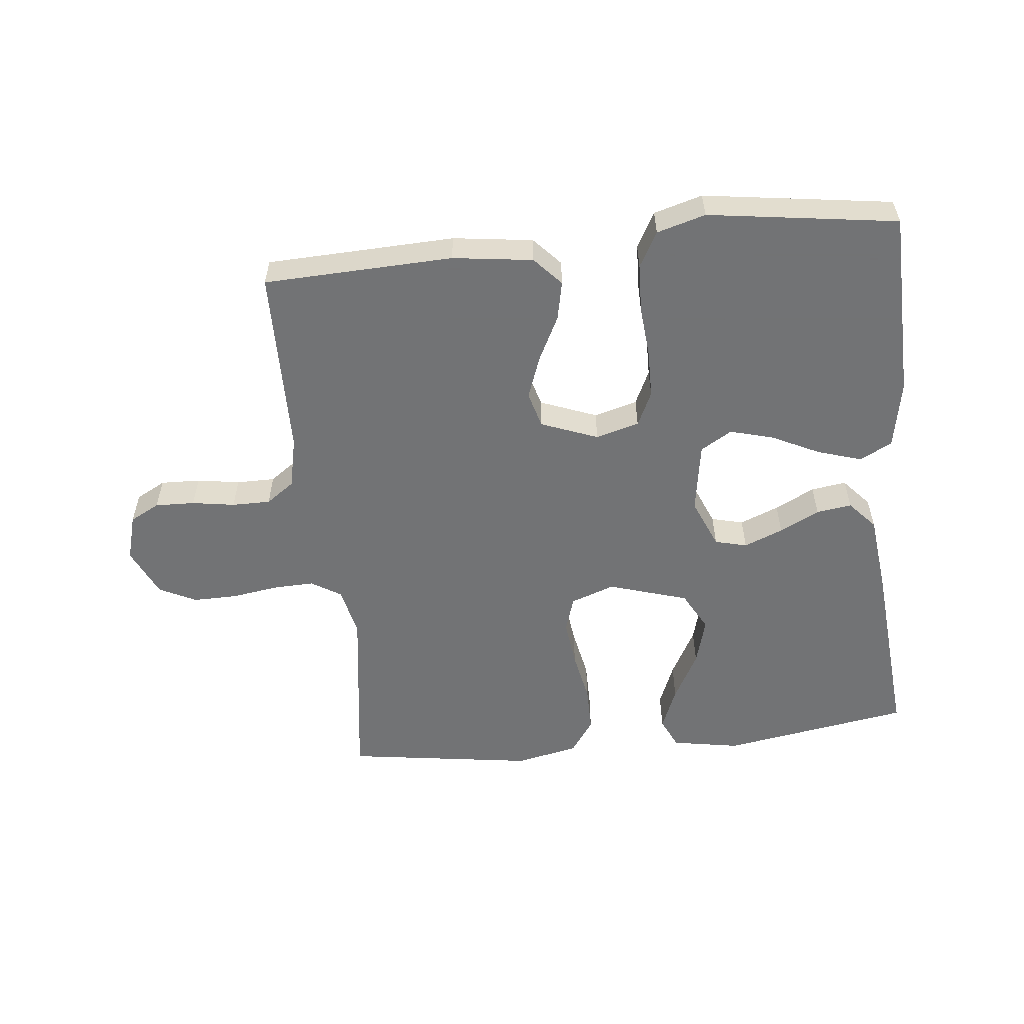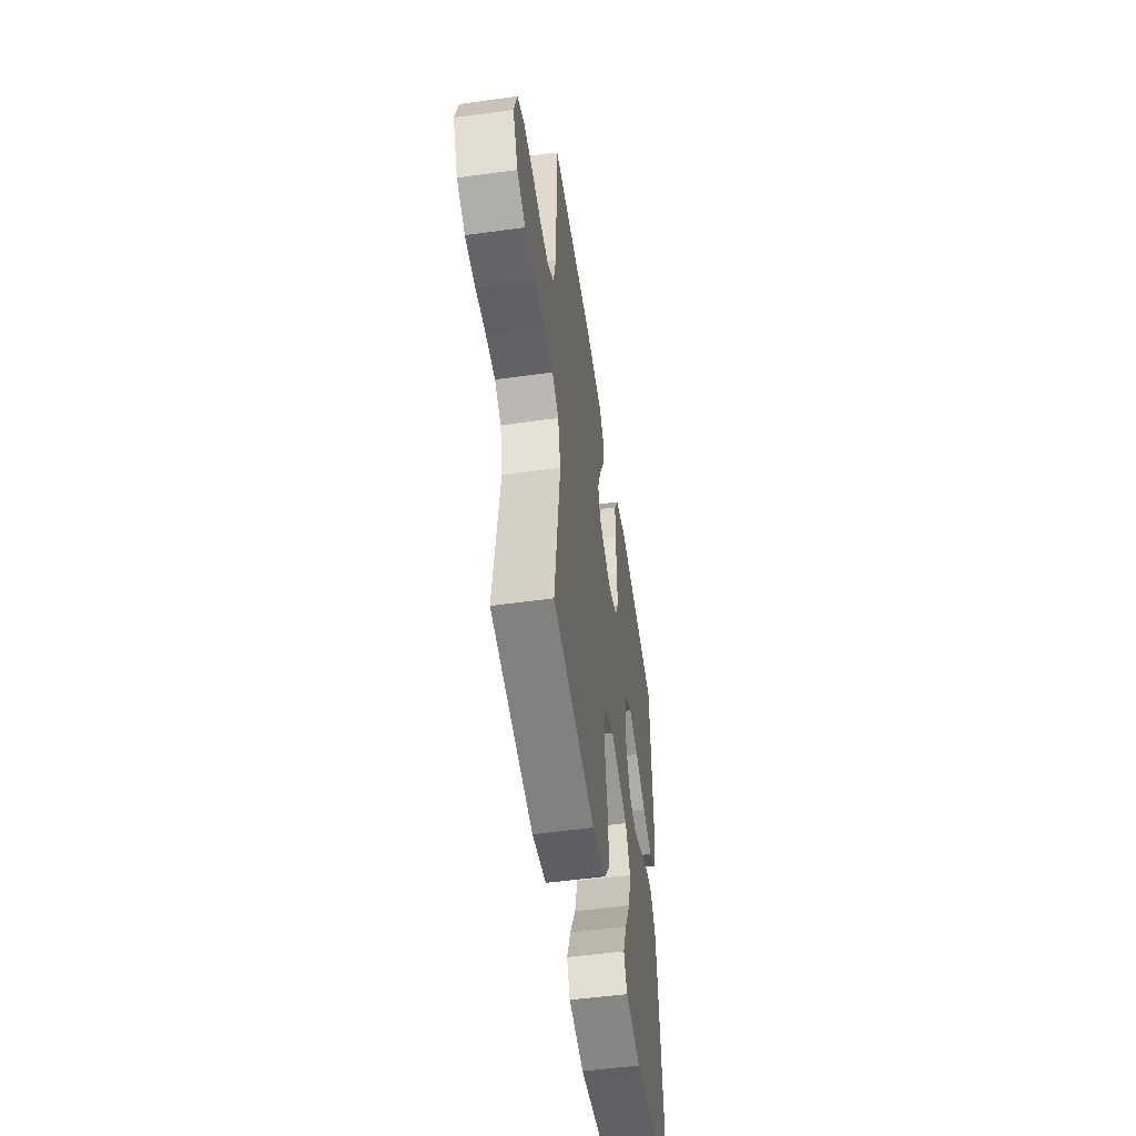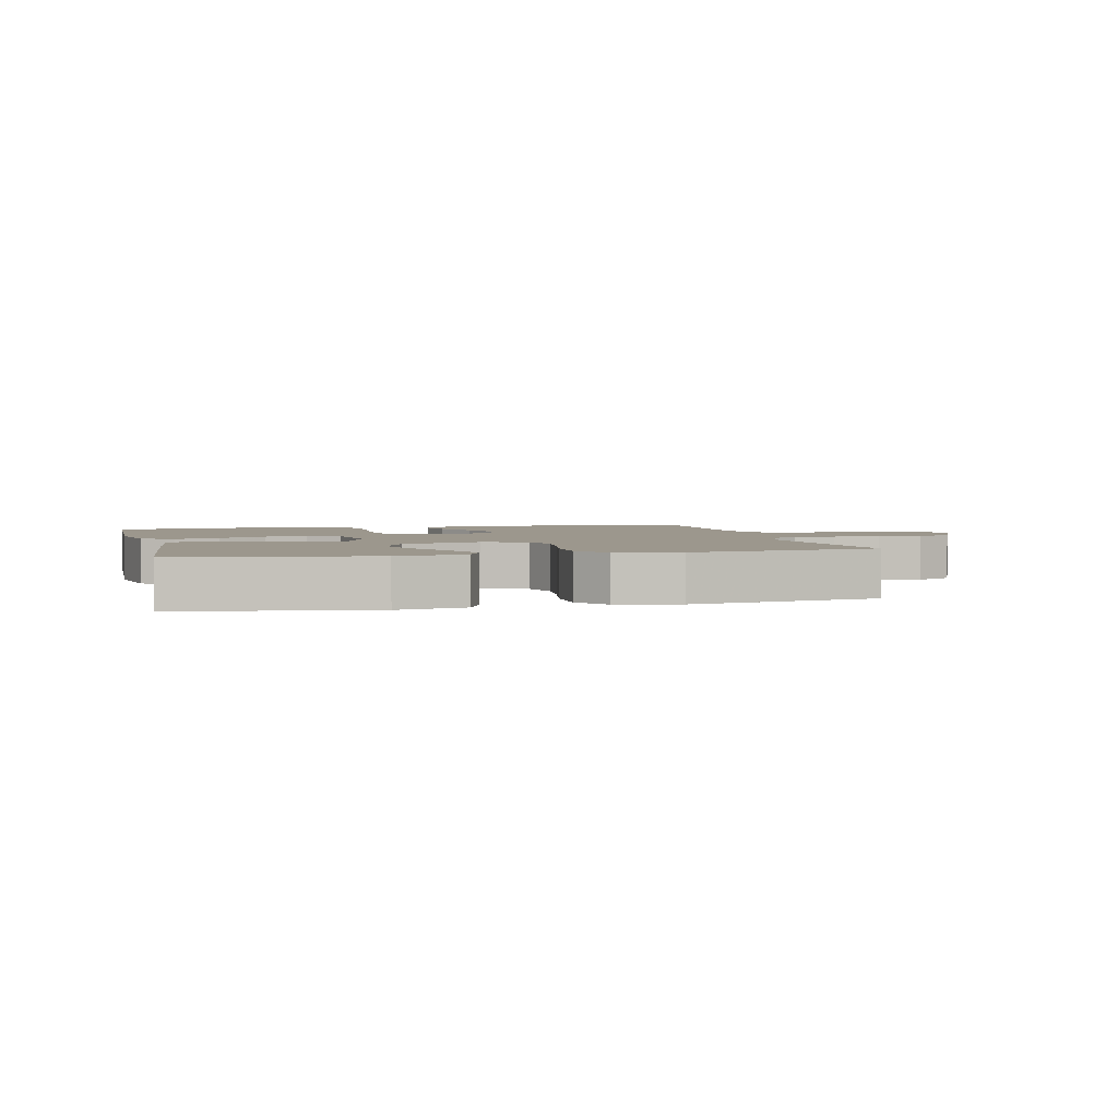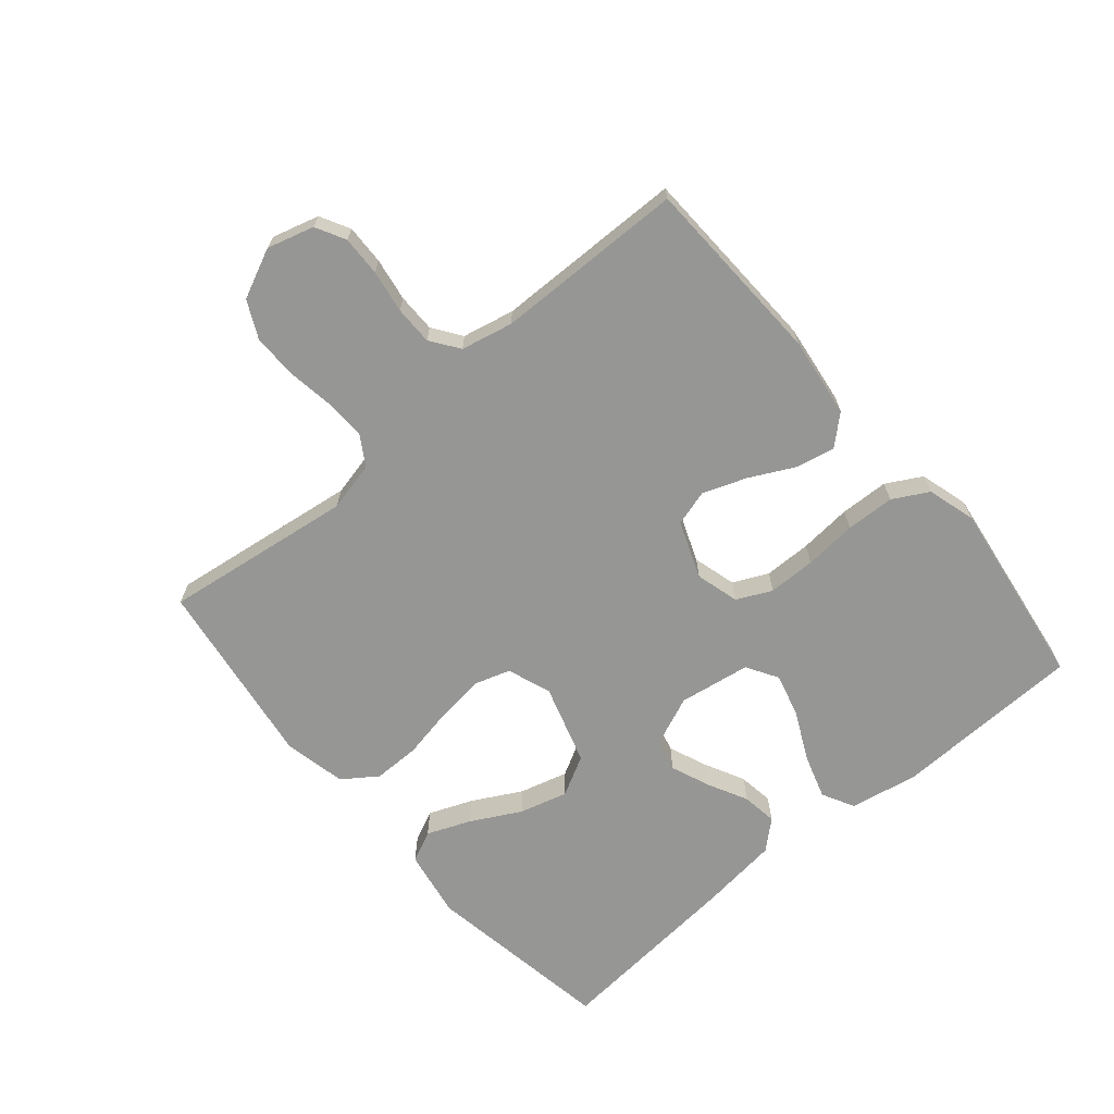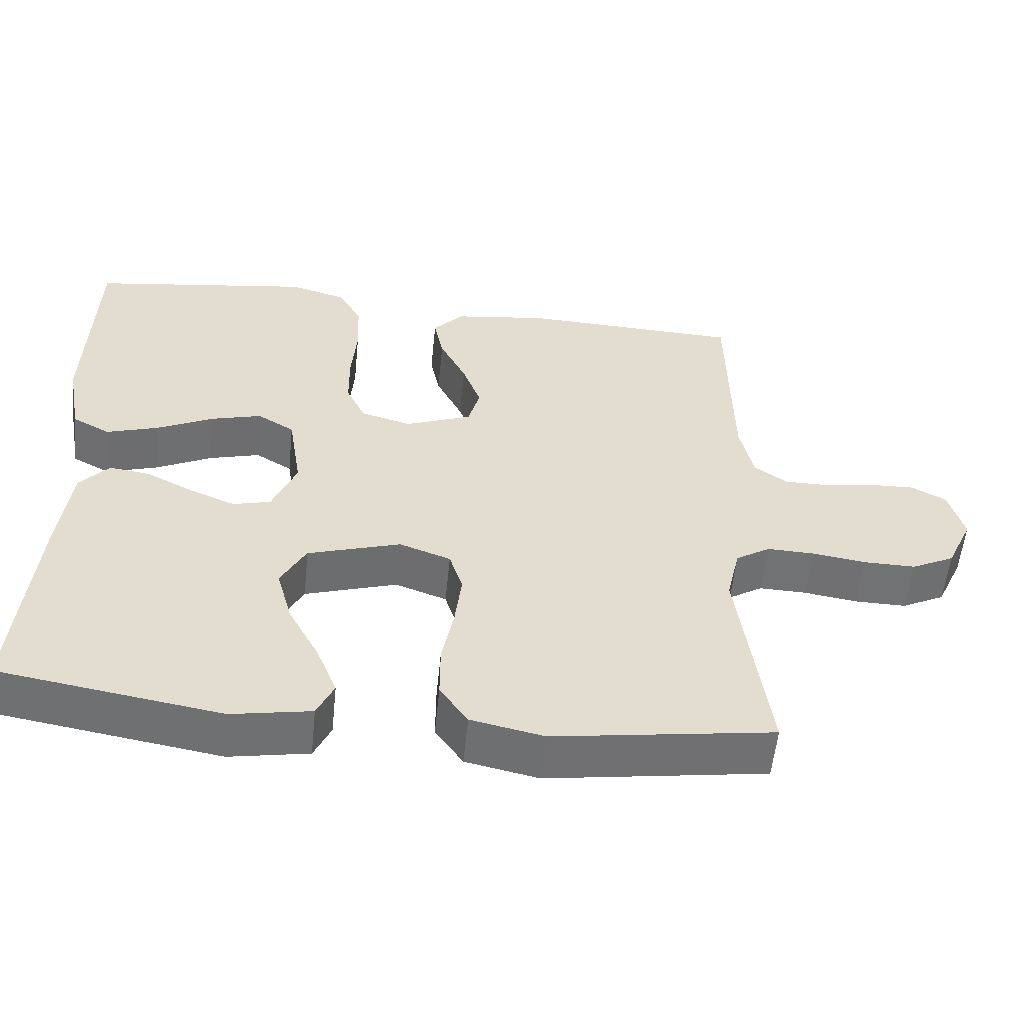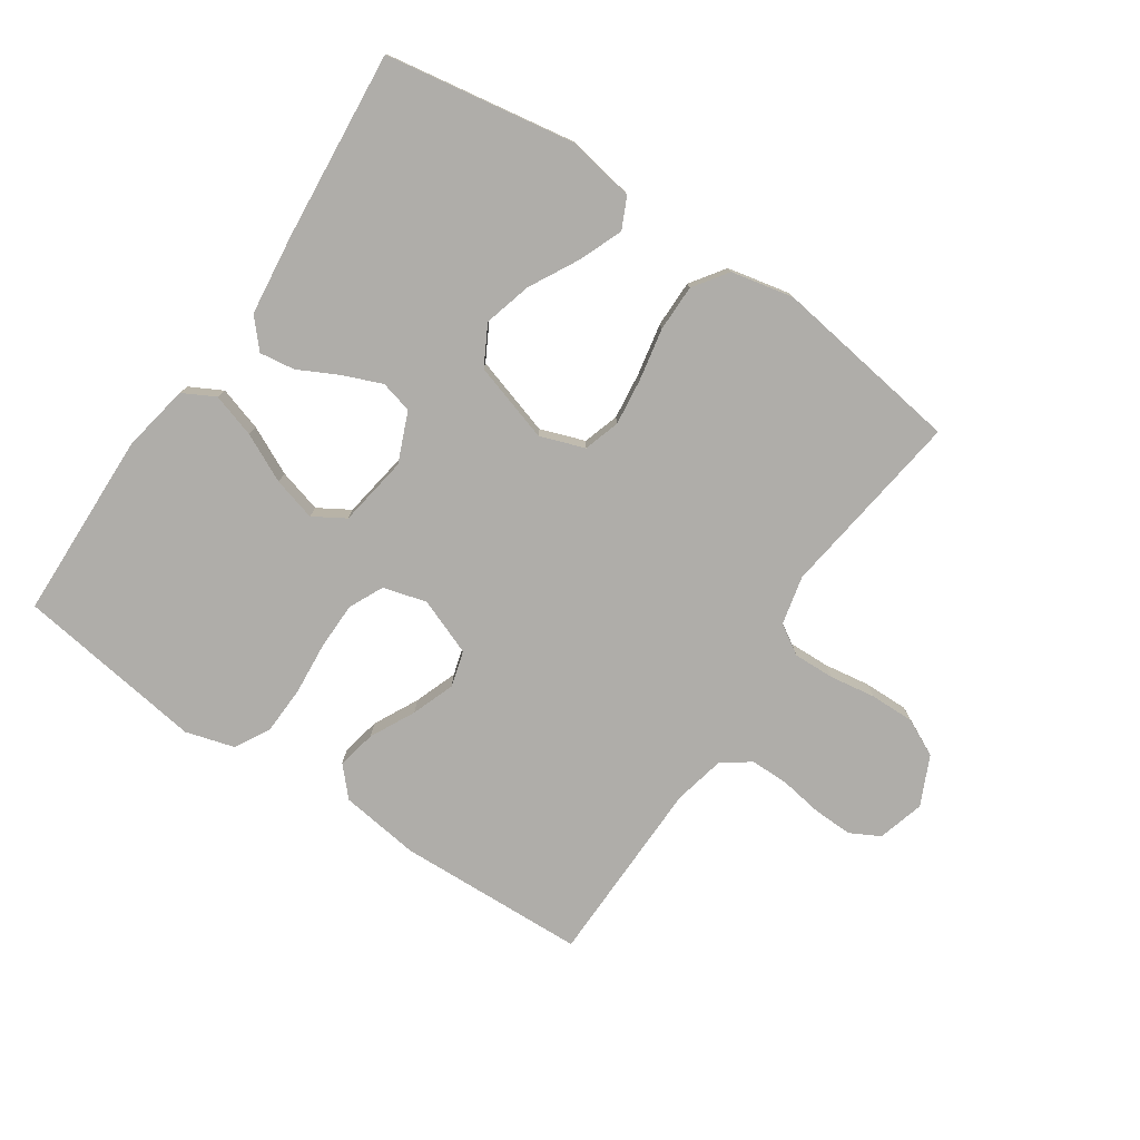
<metadata>
{"format":"obj","ext":"obj","renderer":"f3d","projection":"perspective","resolution":1024,"background":"white","views":[{"elev":-55.7,"azim":6.1,"up":"+Y"},{"elev":-52.4,"azim":-81.6,"up":"+Z"},{"elev":2.9,"azim":166.0,"up":"+Y"},{"elev":-67.7,"azim":-49.6,"up":"+Y"},{"elev":-55.4,"azim":174.2,"up":"+Z"},{"elev":-77.4,"azim":146.1,"up":"+Y"}]}
</metadata>
<code>
v -0.5 0.07 0.5
v -0.2 0.07 0.511
v -0.073 0.07 0.494
v -0.032 0.07 0.449
v -0.045 0.07 0.387
v -0.081 0.07 0.316
v -0.106 0.07 0.248
v -0.09 0.07 0.191
v 0 0.07 0.156
v 0.069 0.07 0.175
v 0.095 0.07 0.23
v 0.096 0.07 0.305
v 0.089 0.07 0.388
v 0.092 0.07 0.465
v 0.123 0.07 0.521
v 0.2 0.07 0.543
v 0.5 0.07 0.5
v 0.508 0.07 0.2
v 0.488 0.07 0.092
v 0.437 0.07 0.065
v 0.367 0.07 0.087
v 0.291 0.07 0.124
v 0.222 0.07 0.143
v 0.172 0.07 0.113
v 0.154 0.07 0
v 0.187 0.07 -0.079
v 0.238 0.07 -0.092
v 0.3 0.07 -0.067
v 0.363 0.07 -0.035
v 0.419 0.07 -0.027
v 0.459 0.07 -0.072
v 0.474 0.07 -0.2
v 0.5 0.07 -0.5
v 0.2 0.07 -0.549
v 0.092 0.07 -0.53
v 0.069 0.07 -0.481
v 0.097 0.07 -0.412
v 0.139 0.07 -0.334
v 0.16 0.07 -0.258
v 0.126 0.07 -0.195
v 0 0.07 -0.156
v -0.07 0.07 -0.181
v -0.088 0.07 -0.238
v -0.079 0.07 -0.313
v -0.063 0.07 -0.395
v -0.063 0.07 -0.469
v -0.101 0.07 -0.523
v -0.2 0.07 -0.544
v -0.5 0.07 -0.5
v -0.459 0.07 -0.2
v -0.477 0.07 -0.122
v -0.524 0.07 -0.093
v -0.589 0.07 -0.095
v -0.662 0.07 -0.106
v -0.733 0.07 -0.107
v -0.792 0.07 -0.078
v -0.828 0.07 0
v -0.807 0.07 0.074
v -0.76 0.07 0.099
v -0.697 0.07 0.097
v -0.629 0.07 0.086
v -0.568 0.07 0.086
v -0.523 0.07 0.118
v -0.505 0.07 0.2
v -0.5 0 0.5
v -0.2 0 0.511
v -0.073 0 0.494
v -0.032 0 0.449
v -0.045 0 0.387
v -0.081 0 0.316
v -0.106 0 0.248
v -0.09 0 0.191
v 0 0 0.156
v 0.069 0 0.175
v 0.095 0 0.23
v 0.096 0 0.305
v 0.089 0 0.388
v 0.092 0 0.465
v 0.123 0 0.521
v 0.2 0 0.543
v 0.5 0 0.5
v 0.508 0 0.2
v 0.488 0 0.092
v 0.437 0 0.065
v 0.367 0 0.087
v 0.291 0 0.124
v 0.222 0 0.143
v 0.172 0 0.113
v 0.154 0 0
v 0.187 0 -0.079
v 0.238 0 -0.092
v 0.3 0 -0.067
v 0.363 0 -0.035
v 0.419 0 -0.027
v 0.459 0 -0.072
v 0.474 0 -0.2
v 0.5 0 -0.5
v 0.2 0 -0.549
v 0.092 0 -0.53
v 0.069 0 -0.481
v 0.097 0 -0.412
v 0.139 0 -0.334
v 0.16 0 -0.258
v 0.126 0 -0.195
v 0 0 -0.156
v -0.07 0 -0.181
v -0.088 0 -0.238
v -0.079 0 -0.313
v -0.063 0 -0.395
v -0.063 0 -0.469
v -0.101 0 -0.523
v -0.2 0 -0.544
v -0.5 0 -0.5
v -0.459 0 -0.2
v -0.477 0 -0.122
v -0.524 0 -0.093
v -0.589 0 -0.095
v -0.662 0 -0.106
v -0.733 0 -0.107
v -0.792 0 -0.078
v -0.828 0 0
v -0.807 0 0.074
v -0.76 0 0.099
v -0.697 0 0.097
v -0.629 0 0.086
v -0.568 0 0.086
v -0.523 0 0.118
v -0.505 0 0.2
f 59 60 61
f 58 59 61
f 57 58 61
f 56 57 61
f 55 56 61
f 54 55 61
f 53 54 61
f 52 53 61 62
f 51 52 62 63
f 48 49 50
f 47 48 50
f 46 47 50
f 45 46 50
f 44 45 50
f 51 63 64
f 50 51 64
f 44 50 64
f 43 44 64
f 36 37 38
f 35 36 38
f 34 35 38
f 33 34 38
f 32 33 38
f 31 32 38
f 30 31 38
f 29 30 38
f 28 29 38
f 27 28 38 39
f 26 27 39 40
f 20 21 22
f 19 20 22
f 18 19 22
f 17 18 22
f 16 17 22
f 15 16 22
f 14 15 22
f 13 14 22
f 12 13 22
f 11 12 22 23
f 10 11 23 24
f 4 5 6
f 3 4 6
f 2 3 6
f 1 2 6
f 64 1 6
f 64 6 7
f 64 7 8
f 43 64 8
f 42 43 8
f 41 42 8 9
f 41 9 10
f 40 41 10
f 26 40 10
f 25 26 10
f 10 24 25
f 125 124 123
f 125 123 122
f 125 122 121
f 125 121 120
f 125 120 119
f 125 119 118
f 125 118 117
f 126 125 117 116
f 127 126 116 115
f 114 113 112
f 114 112 111
f 114 111 110
f 114 110 109
f 114 109 108
f 128 127 115
f 128 115 114
f 128 114 108
f 128 108 107
f 102 101 100
f 102 100 99
f 102 99 98
f 102 98 97
f 102 97 96
f 102 96 95
f 102 95 94
f 102 94 93
f 102 93 92
f 103 102 92 91
f 104 103 91 90
f 86 85 84
f 86 84 83
f 86 83 82
f 86 82 81
f 86 81 80
f 86 80 79
f 86 79 78
f 86 78 77
f 86 77 76
f 87 86 76 75
f 88 87 75 74
f 70 69 68
f 70 68 67
f 70 67 66
f 70 66 65
f 70 65 128
f 71 70 128
f 72 71 128
f 72 128 107
f 72 107 106
f 73 72 106 105
f 74 73 105
f 74 105 104
f 74 104 90
f 74 90 89
f 89 88 74
f 1 65 66 2
f 2 66 67 3
f 3 67 68 4
f 4 68 69 5
f 5 69 70 6
f 6 70 71 7
f 7 71 72 8
f 8 72 73 9
f 9 73 74 10
f 10 74 75 11
f 11 75 76 12
f 12 76 77 13
f 13 77 78 14
f 14 78 79 15
f 15 79 80 16
f 16 80 81 17
f 17 81 82 18
f 18 82 83 19
f 19 83 84 20
f 20 84 85 21
f 21 85 86 22
f 22 86 87 23
f 23 87 88 24
f 24 88 89 25
f 25 89 90 26
f 26 90 91 27
f 27 91 92 28
f 28 92 93 29
f 29 93 94 30
f 30 94 95 31
f 31 95 96 32
f 32 96 97 33
f 33 97 98 34
f 34 98 99 35
f 35 99 100 36
f 36 100 101 37
f 37 101 102 38
f 38 102 103 39
f 39 103 104 40
f 40 104 105 41
f 41 105 106 42
f 42 106 107 43
f 43 107 108 44
f 44 108 109 45
f 45 109 110 46
f 46 110 111 47
f 47 111 112 48
f 48 112 113 49
f 49 113 114 50
f 50 114 115 51
f 51 115 116 52
f 52 116 117 53
f 53 117 118 54
f 54 118 119 55
f 55 119 120 56
f 56 120 121 57
f 57 121 122 58
f 58 122 123 59
f 59 123 124 60
f 60 124 125 61
f 61 125 126 62
f 62 126 127 63
f 63 127 128 64
f 64 128 65 1

</code>
